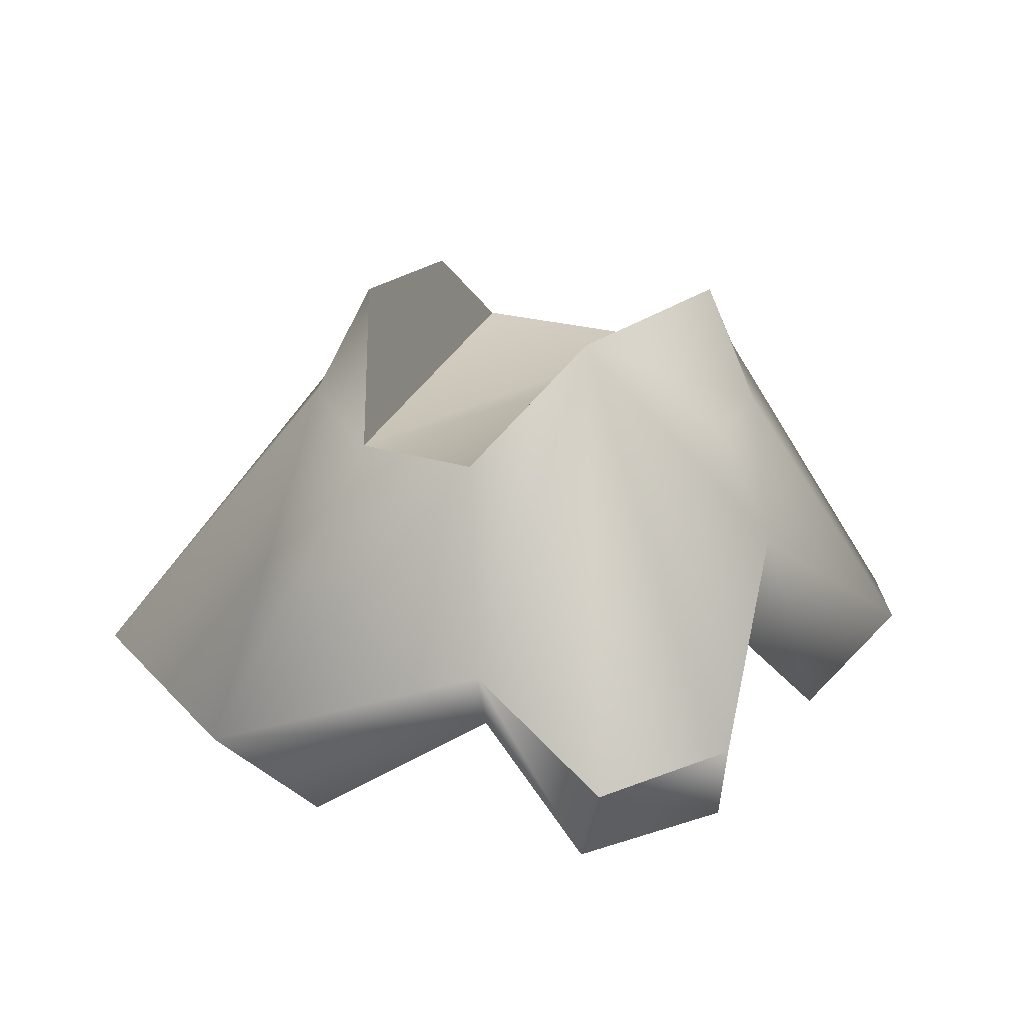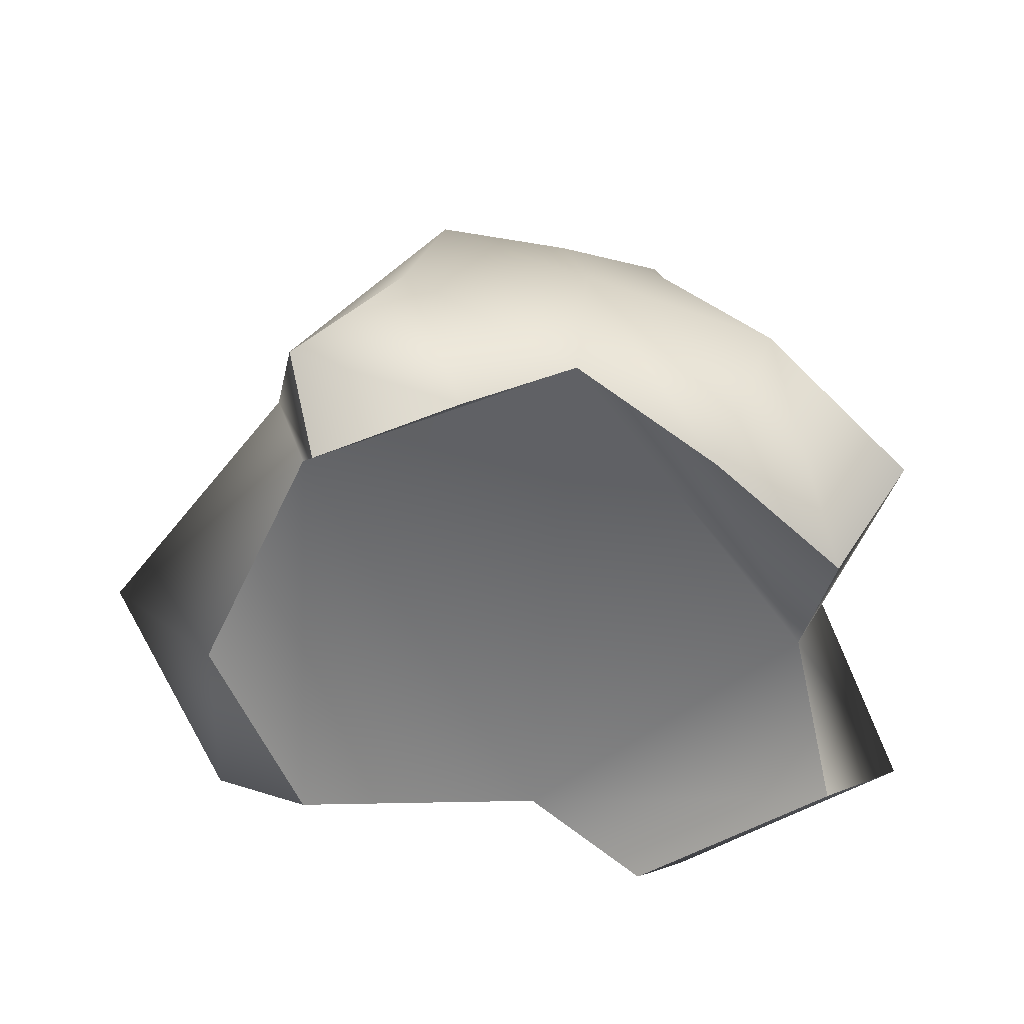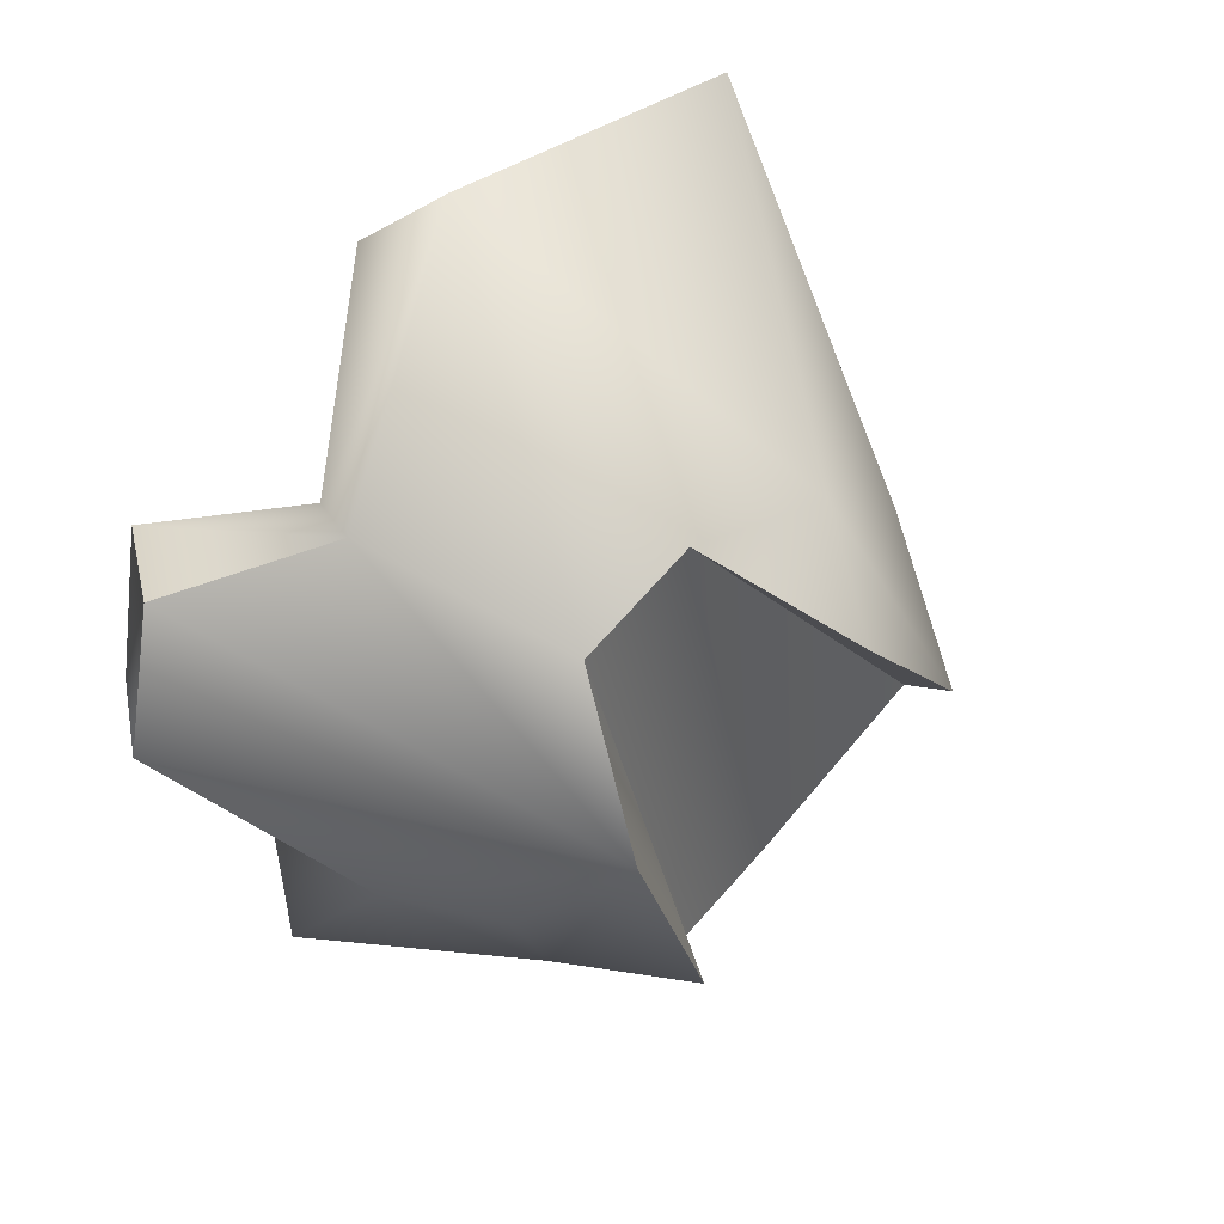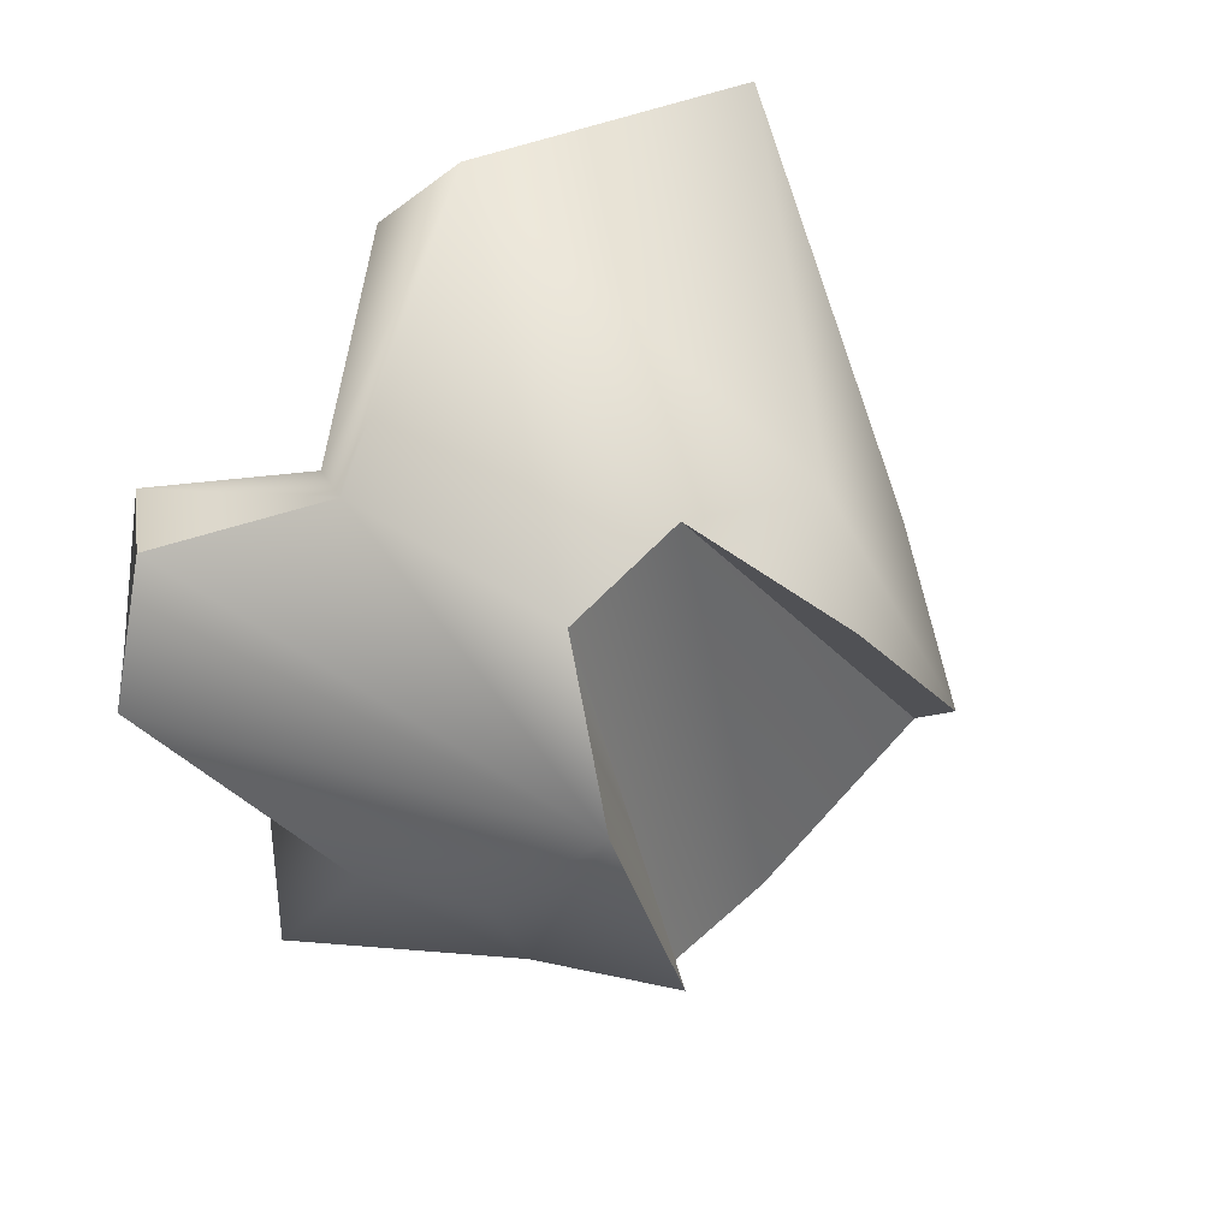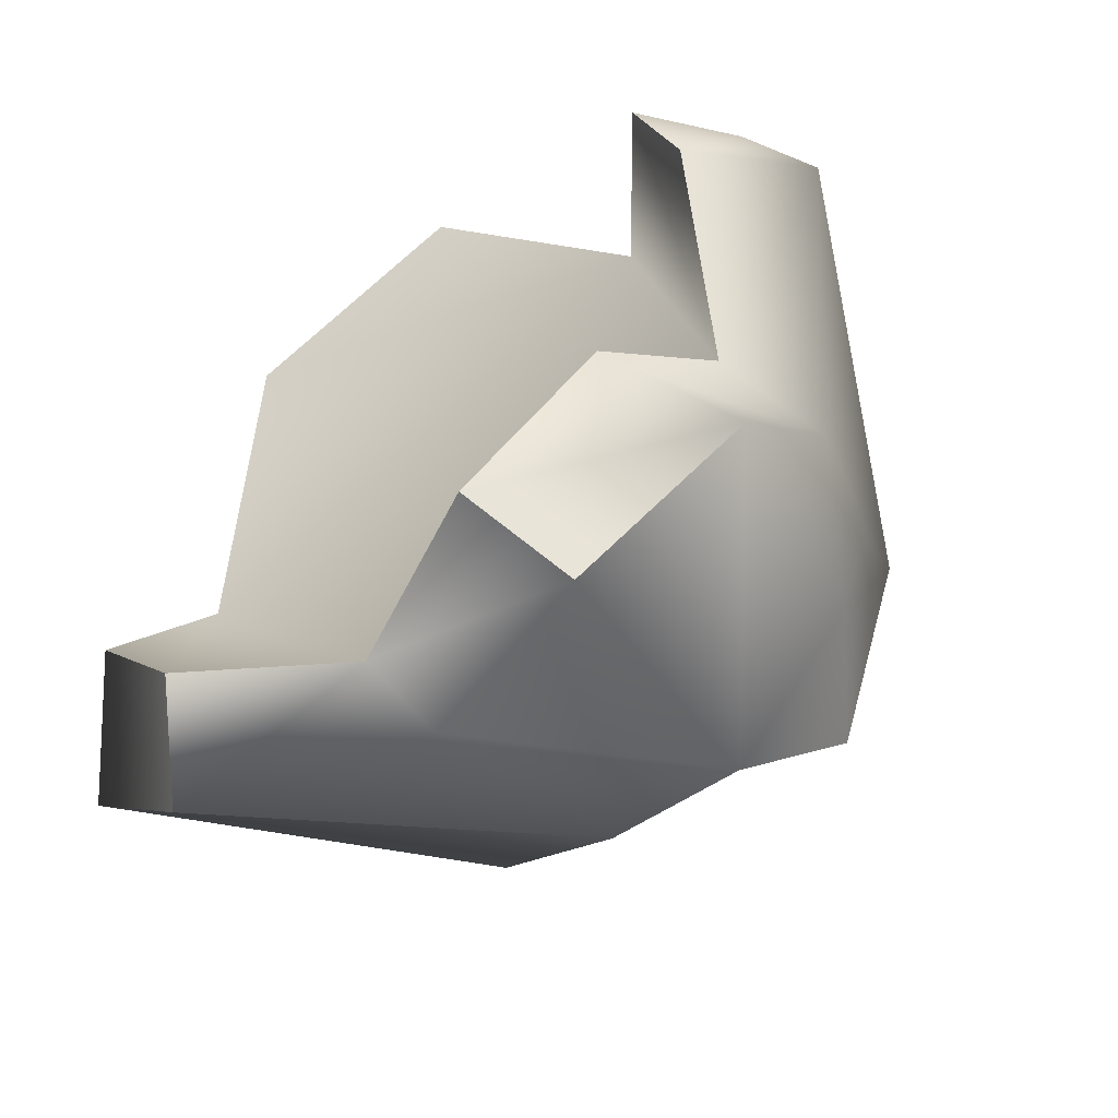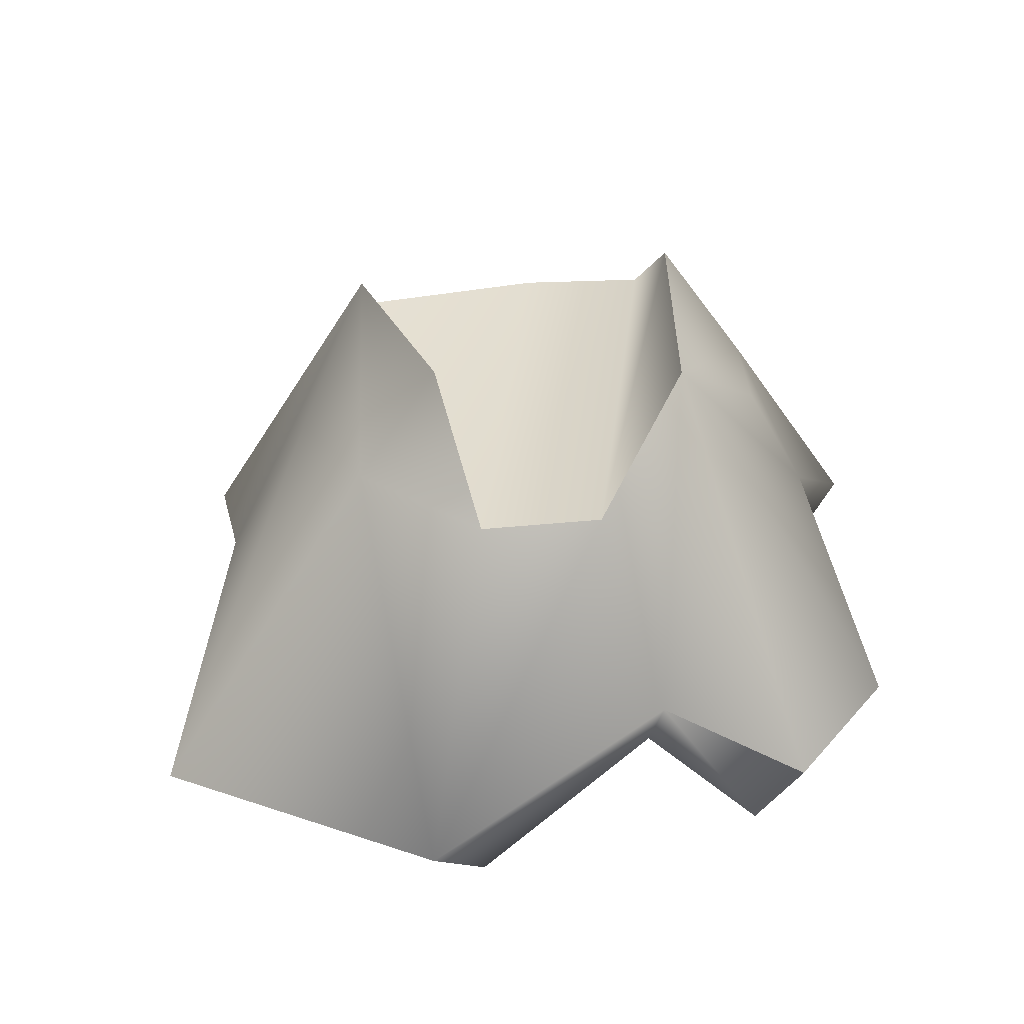
<metadata>
{"format":"obj","ext":"obj","renderer":"f3d","projection":"perspective","resolution":1024,"background":"white","views":[{"elev":22.8,"azim":54.1,"up":"+Y"},{"elev":-43.6,"azim":96.6,"up":"+Y"},{"elev":46.7,"azim":139.2,"up":"+Z"},{"elev":40.7,"azim":143.6,"up":"+Z"},{"elev":-61.5,"azim":45.8,"up":"+Z"},{"elev":36.7,"azim":18.7,"up":"+Y"}]}
</metadata>
<code>
g E5
v -0.1128 -0.1401 -0.5497
v 0.2652 -0.2289 -0.7021
v 0.1023 0.2748 -0.4417
v -0.115 0.2248 -0.4437
v -0.3094 0.405 -0.0585
v -0.3355 0.2358 0.1737
v -0.5653 -0.1859 0.03389
v -0.5653 -0.1859 0.03389
v -0.4318 -0.249 0.6252
v -0.2556 -0.4549 0.4156
v -0.4681 -0.3238 0.01451
v -0.5426 -0.4635 -0.178
v -0.7298 -0.309 -0.2524
v 0.521 -0.1505 -0.4899
v 0.3475 0.2624 -0.2833
v 0.6422 -0.2172 0.2889
v 0.7298 -0.1568 0.0889
v 0.6211 -0.3513 0.008608
v 0.5561 -0.3787 0.2573
v 0.1227 -0.4023 0.5166
v 0.09828 -0.2168 0.7021
v -0.172 0.2571 0.3127
v -0.4318 -0.249 0.6252
v 0.4234 -0.3377 -0.3863
v 0.469 -0.1253 -0.1643
v 0.5019 0.06752 -0.1885
v 0.521 -0.1505 -0.4899
v 0.6422 -0.2172 0.2889
v 0.4012 -0.07567 0.3623
v 0.3341 0.438 0.08932
v 0.7298 -0.1568 0.0889
v 0.5019 0.06752 -0.1885
v 0.4096 0.2608 -0.142
v 0.5561 -0.3787 0.2573
v 0.3649 -0.1898 0.319
v 0.4012 -0.07567 0.3623
v 0.6422 -0.2172 0.2889
v -0.1132 -0.2745 -0.509
v -0.1128 -0.1401 -0.5497
v -0.4043 -0.3605 -0.6725
v -0.3112 -0.4757 -0.5393
v 0.2039 -0.3869 -0.5751
v 0.2652 -0.2289 -0.7021
v 0.2652 -0.2289 -0.7021
v 0.2039 -0.3869 -0.5751
v 0.06901 0.2386 0.3657
v 0.09828 -0.2168 0.7021
v -0.4043 -0.3605 -0.6725
v -0.3112 -0.4757 -0.5393
v -0.4043 -0.3605 -0.6725
v -0.7298 -0.309 -0.2524
v -0.3794 0.2499 -0.2258
v 0.2522 0.2352 0.2707
v -0.04284 0.4757 0.2768
v 0.1956 0.4303 -0.3005
v 0.06901 0.2386 0.3657
v -0.115 0.2248 -0.4437
v 0.1023 0.2748 -0.4417
v 0.2522 0.2352 0.2707
v 0.1956 0.4303 -0.3005
v 0.3341 0.438 0.08932
v -0.3794 0.2499 -0.2258
v 0.06901 0.2386 0.3657
v -0.04284 0.4757 0.2768
v -0.3094 0.405 -0.0585
v -0.3794 0.2499 -0.2258
v 0.469 -0.1253 -0.1643
v 0.3649 -0.1898 0.319
v 0.5561 -0.3787 0.2573
v 0.6211 -0.3513 0.008608
v -0.4681 -0.3238 0.01451
v -0.1132 -0.2745 -0.509
v -0.3112 -0.4757 -0.5393
v -0.5426 -0.4635 -0.178
v -0.2556 -0.4549 0.4156
v 0.1227 -0.4023 0.5166
v 0.4234 -0.3377 -0.3863
v 0.2039 -0.3869 -0.5751
g E5_0
f 3 2 1
f 4 3 1
f 7 6 5
f 10 9 8
f 11 10 8
f 13 12 11
f 8 13 11
f 14 2 3
f 15 14 3
f 18 17 16
f 19 18 16
f 9 10 20
f 21 9 20
f 23 22 6
f 26 25 24
f 27 26 24
f 30 29 28
f 31 30 28
f 25 26 17
f 18 25 17
f 30 31 32
f 33 30 32
f 36 35 34
f 37 36 34
f 40 39 38
f 41 40 38
f 27 24 42
f 43 27 42
f 21 20 35
f 36 21 35
f 38 39 44
f 45 38 44
f 32 14 15
f 33 32 15
f 47 46 22
f 23 47 22
f 12 13 48
f 49 12 48
f 4 1 50
f 4 50 51
f 52 4 51
f 53 46 47
f 29 53 47
f 46 54 22
f 5 52 51
f 7 5 51
f 55 15 3
f 30 53 29
f 7 23 6
f 58 57 56
f 59 58 56
f 22 54 5
f 6 22 5
f 59 61 60
f 58 59 60
f 30 33 15
f 55 30 15
f 64 63 62
f 65 64 62
f 56 57 66
f 69 68 67
f 70 69 67
f 73 72 71
f 74 73 71
f 68 76 75
f 71 68 75
f 72 78 77
f 67 72 77
f 71 72 67
f 68 71 67

</code>
